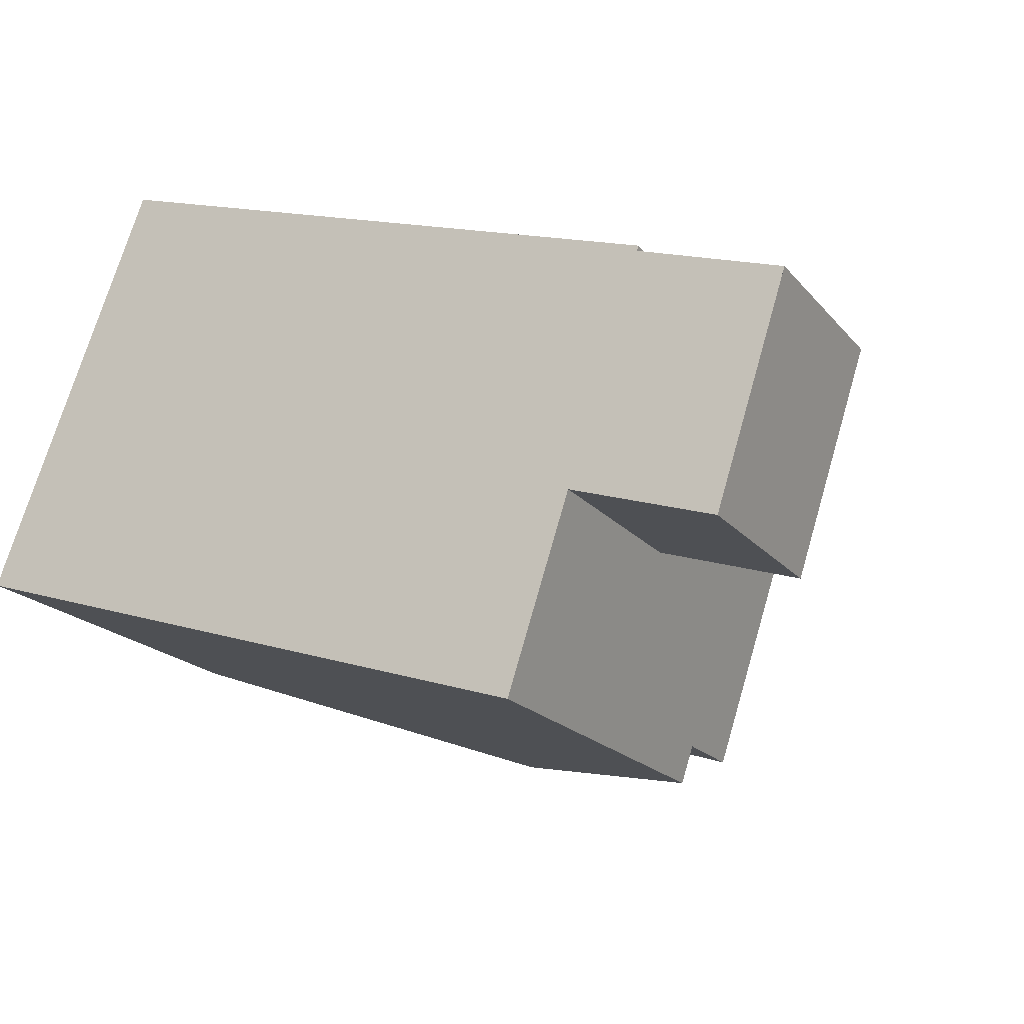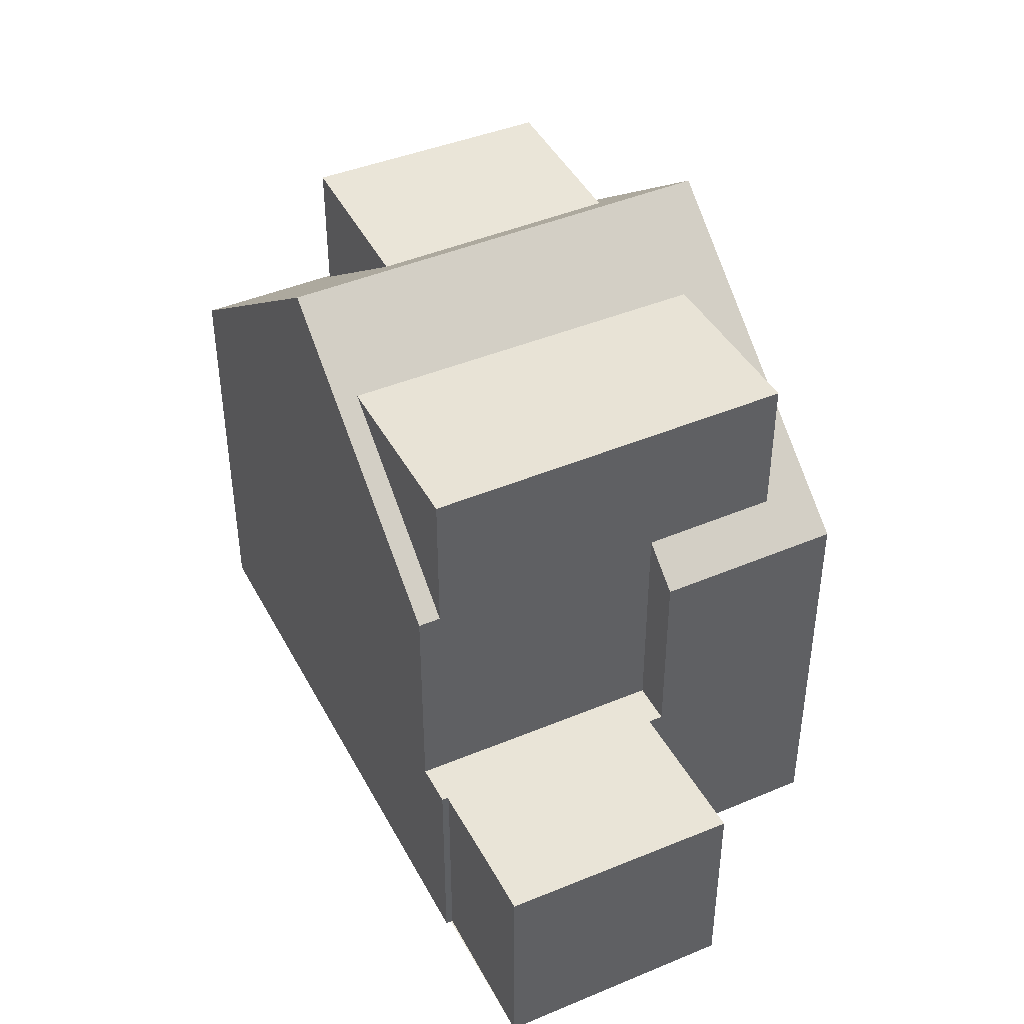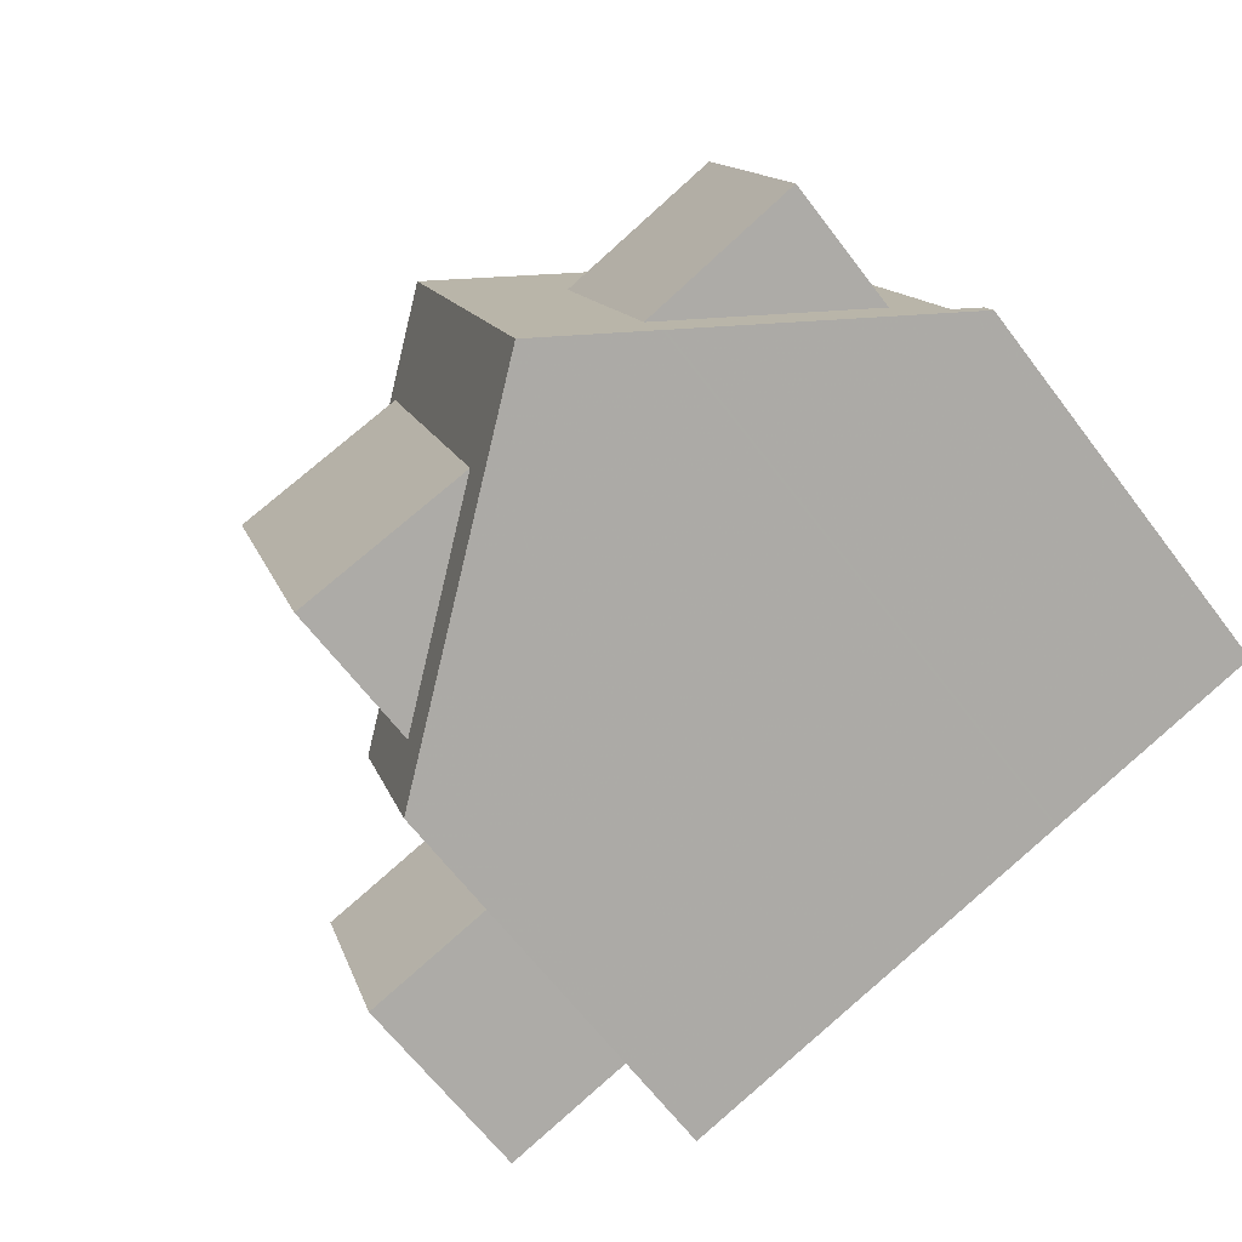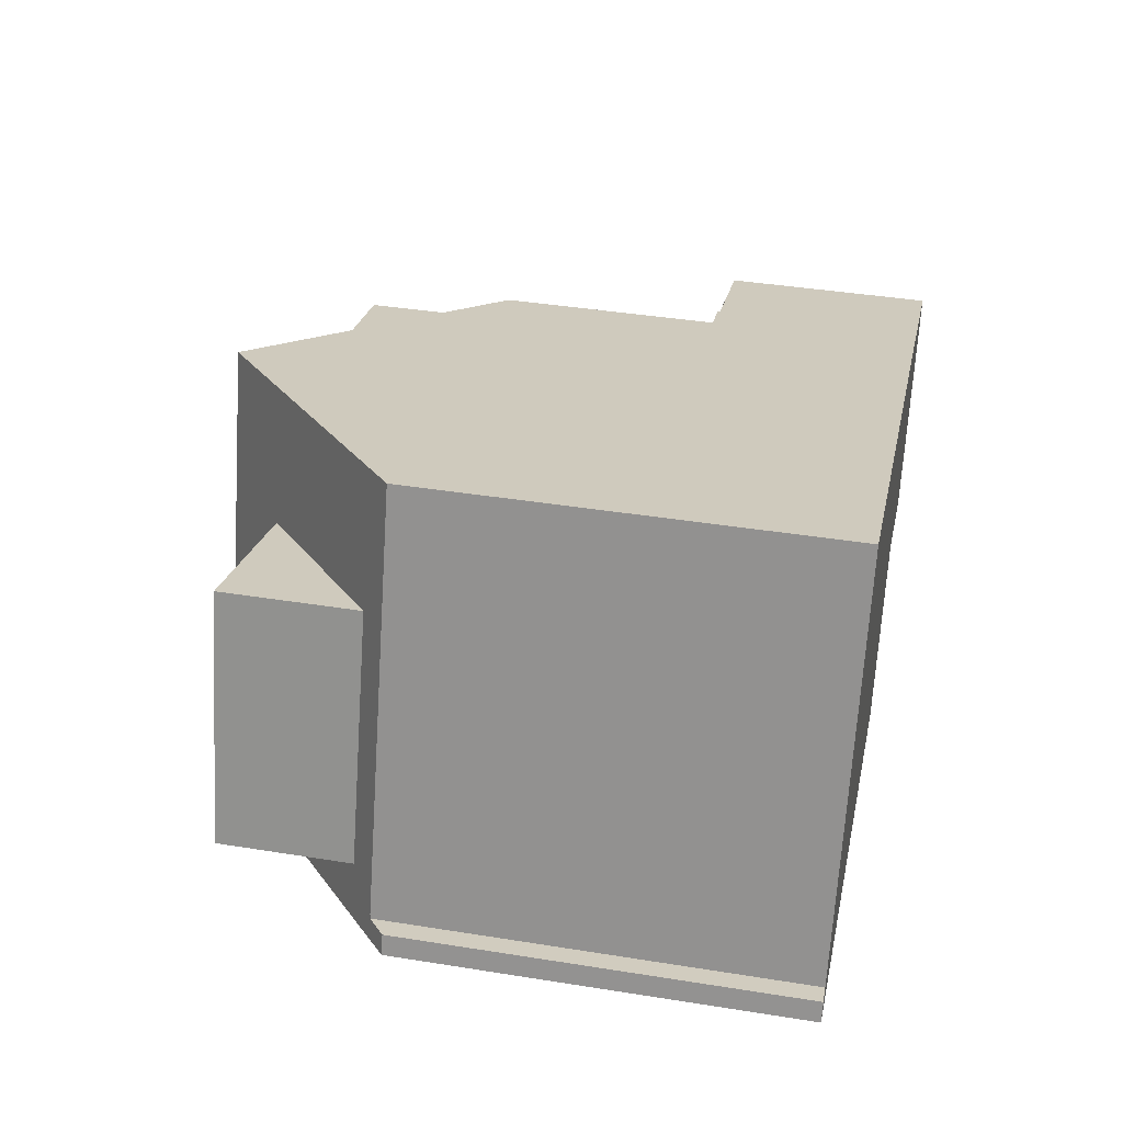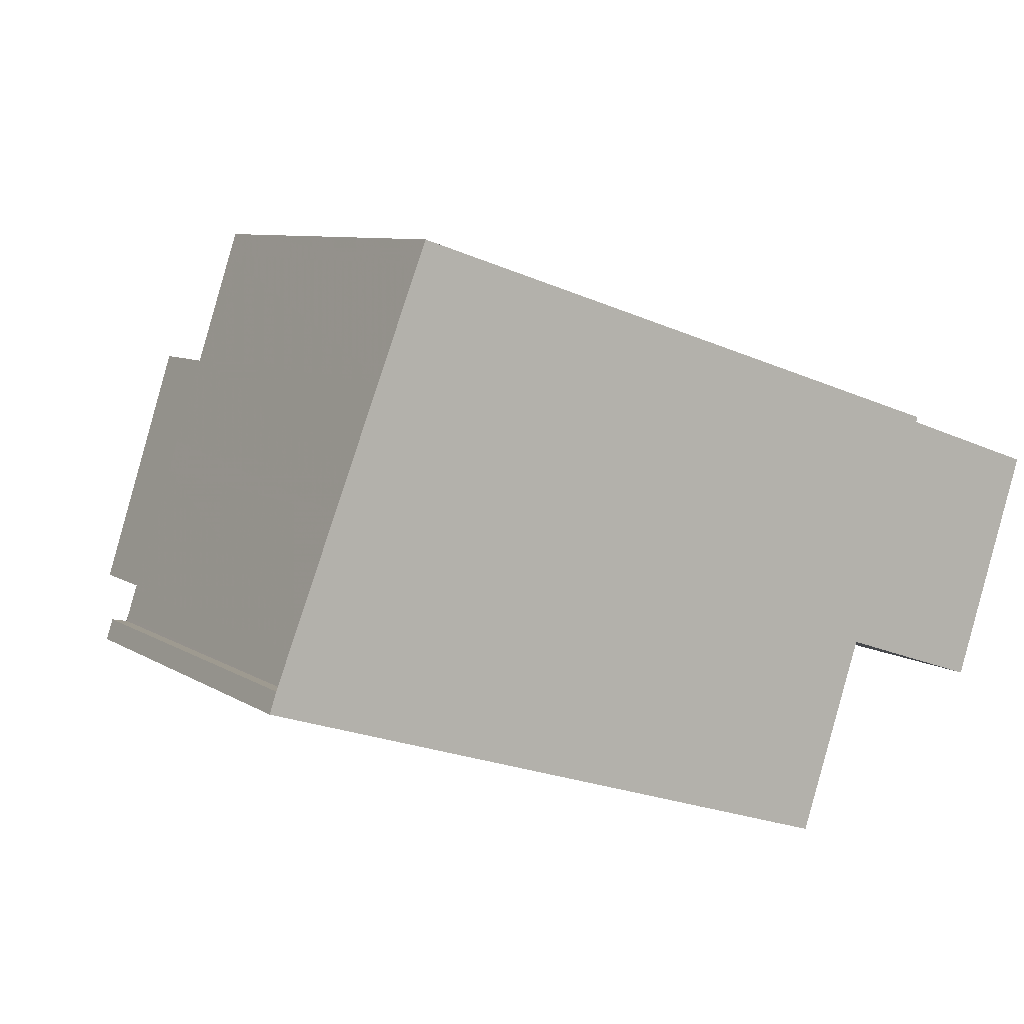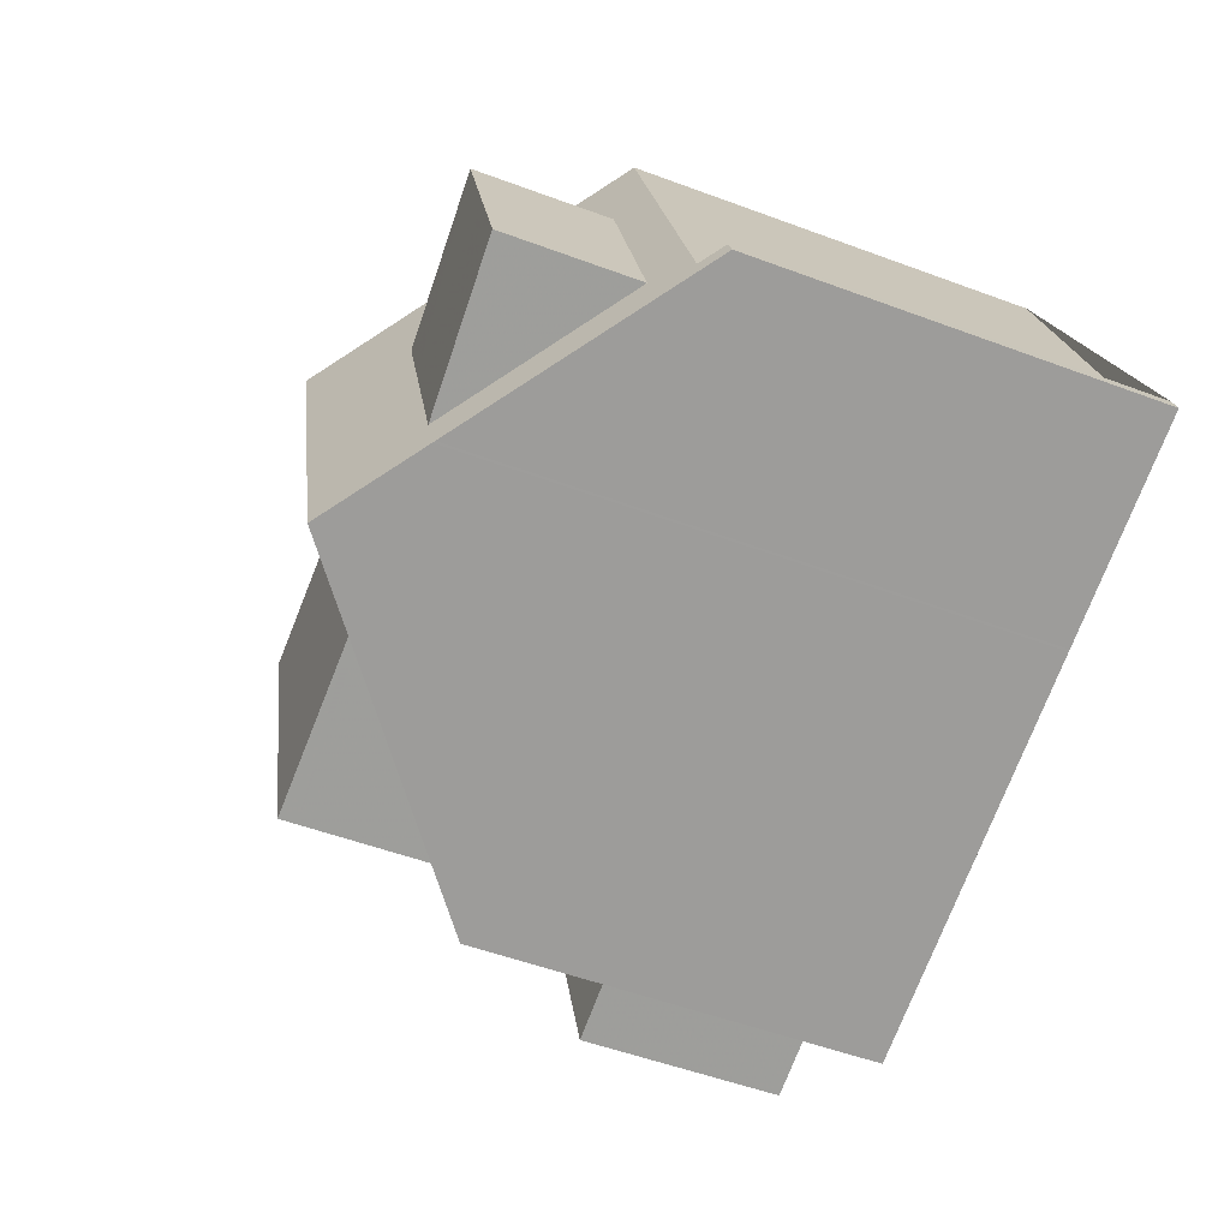
<metadata>
{"format":"obj","ext":"obj","renderer":"f3d","projection":"perspective","resolution":1024,"background":"white","views":[{"elev":-19.4,"azim":-152.5,"up":"+Y"},{"elev":43.3,"azim":-98.4,"up":"+Z"},{"elev":-65.4,"azim":37.3,"up":"+Y"},{"elev":40.1,"azim":101.2,"up":"+Y"},{"elev":8.0,"azim":148.8,"up":"+Y"},{"elev":-53.1,"azim":68.3,"up":"+Y"}]}
</metadata>
<code>
v -1875 -744.7 5.6
v -1868 -736.1 5.823
v -1866 -741.7 5.845
v -1866 -741.6 5.598
v -1866 -741.9 5.598
v -1877 -738.7 2.962
v -1875 -742 2.933
v -1878 -742.7 2.934
v -1879 -739.5 2.963
v -1876 -738.8 2.962
v -1870 -743.3 9.01
v -1872 -737.3 8.993
v -1872 -743.7 8.032
v -1873 -737.7 8.037
v -1872 -743.7 7.912
v -1874 -737.8 7.961
v -1874 -737.8 7.96
v -1873 -737.8 8.037
v -1872 -737.3 8.993
v -1870 -743.3 9.01
v -1876 -738.5 6.033
v -1875 -742.2 5.591
v -1873 -738 8.036
v -1873 -739.5 8.035
v -1872 -741.2 8.034
v -1873 -738 8.036
v -1870 -738.7 7.976
v -1871 -736.9 7.978
v -1869 -742.9 7.972
v -1869 -742.1 7.972
v -1872 -743 8.033
v -1877 -738.8 2.962
v -1878 -739.2 2.962
v -1879 -739.5 2.963
v -1876 -738.5 2.962
v -1875 -742.2 2.931
v -1871 -737 8.039
v -1869 -742.9 7.995
v -1873 -738.1 7.958
v -1869 -742.2 8
v -1870 -738.7 8.025
v -1872 -743 7.918
v -1872 -737.4 8.993
v -1872 -737.4 8.993
v -1876 -738.6 2.961
v -1871 -737 8.039
v -1876 -738.6 6.033
v -1868 -736.1 5.823
v -1871 -737 7.978
v -1868 -738 8.098
v -1867 -741.4 6.2
v -1867 -742.2 6.206
v -1869 -736.2 6.161
v -1867 -741.4 8.071
v -1868 -738 6.174
v -1868 -738 7.922
v -1869 -736.2 6.161
v -1867 -741.4 7.919
v -1875 -741.6 2.934
v -1874 -743.8 7.845
v -1874 -743.8 6.052
v -1876 -738.6 2.961
v -1876 -738.5 2.962
v -1875 -742 2.931
v -1876 -738.6 6.033
v -1876 -738.5 6.033
v -1874 -744.5 6.054
v -1876 -738.8 6.034
v -1876 -738.8 7.883
v -1875 -742 6.045
v -1874 -743.8 8.091
v -1875 -742 8.093
v -1876 -738.8 8.096
v -1875 -740.3 8.095
v -1876 -738.8 8.096
v -1870 -742.9 9.009
v -1872 -743.3 8.032
v -1870 -742.9 9.009
v -1869 -742.5 7.997
v -1867 -741.8 6.203
v -1866 -741.7 5.845
v -1869 -742.5 7.972
v -1875 -744.3 5.598
v -1874 -744.1 6.053
v -1872 -743.4 7.915
v -1876 -738.8 2.959
v -1876 -738.8 7.883
v -1876 -738.8 6.034
v -1876 -738.8 8.096
v -1872 -737.6 8.994
v -1873 -738 8.036
v -1872 -737.6 8.994
v -1871 -737.3 8.036
v -1869 -736.5 6.163
v -1868 -736.4 5.824
v -1871 -737.2 7.977
v -1876 -738.8 2.959
v -1878 -739.7 2.961
v -1876 -738.8 6.034
v -1873 -738.1 7.958
v -1872 -739.1 8.998
v -1873 -739.5 8.035
v -1872 -739.1 8.998
v -1870 -738.7 8.025
v -1868 -738 8.098
v -1870 -738.7 8.025
v -1868 -738 6.174
v -1868 -737.9 5.83
v -1870 -738.7 7.976
v -1875 -740.3 2.946
v -1878 -741.2 2.948
v -1875 -740.3 2.946
v -1875 -740.3 7.872
v -1875 -740.3 6.039
v -1868 -738 7.922
v -1868 -738 6.174
v -1875 -740.3 8.095
v -1868 -738 8.098
v -1875 -742 2.931
v -1875 -742 7.859
v -1875 -742 6.045
v -1868 -739.7 7.92
v -1868 -739.7 6.187
v -1875 -742 8.093
v -1868 -739.7 8.085
v -1871 -740.8 9.003
v -1872 -741.2 8.034
v -1871 -740.8 9.003
v -1870 -740.4 8.013
v -1868 -739.7 8.085
v -1870 -740.4 8.013
v -1868 -739.7 6.187
v -1867 -739.5 5.837
v -1875 -742 2.931
v -1875 -742.2 2.931
v -1875 -742.2 5.591
v -1875 -742 6.045
v -1872 -743 8.033
v -1874 -743.8 8.091
v -1874 -743.8 6.052
v -1874 -743.8 7.845
v -1867 -741.4 6.2
v -1867 -741.4 7.919
v -1874 -743.8 8.091
v -1867 -741.4 8.071
v -1871 -742.6 9.008
v -1871 -742.6 9.008
v -1872 -743 8.033
v -1869 -742.2 8
v -1867 -741.4 8.071
v -1869 -742.2 8
v -1867 -741.3 5.844
v -1867 -741.4 6.2
v -1869 -742.1 7.972
v -1874 -743.8 6.052
v -1875 -744 5.597
v -1872 -743 7.918
v -1878 -739.5 2.963
v -1878 -739.5 2.963
v -1878 -741.1 2.948
v -1878 -739.7 2.961
v -1877 -742.6 2.934
v -1866 -742 5.772
v -1866 -741.7 5.771
v -1872 -740.8 8.034
v -1875 -741.6 8.093
v -1875 -741.6 6.044
v -1875 -741.6 7.861
v -1868 -739.2 6.184
v -1868 -739.2 7.921
v -1875 -741.6 8.093
v -1868 -739.2 8.089
v -1871 -740.4 9.002
v -1871 -740.4 9.002
v -1872 -740.8 8.034
v -1870 -740 8.016
v -1868 -739.2 8.089
v -1870 -740 8.016
v -1867 -739.1 5.835
v -1868 -739.2 6.184
v -1875 -741.6 2.934
v -1878 -742.5 2.935
v -1878 -742.5 2.935
v -1875 -744.3 5.598
v -1875 -744.7 5.6
v -1875 -744.7 0
v -1875 -744.3 8.882e-16
v -1866 -741.7 5.771
v -1866 -741.7 5.845
v -1866 -741.7 8.882e-16
v -1866 -741.7 0
v -1866 -741.9 5.598
v -1866 -741.6 5.598
v -1866 -741.6 0
v -1866 -741.9 0
v -1866 -742 5.772
v -1866 -741.9 5.598
v -1866 -741.9 0
v -1866 -742 0
v -1876 -738.5 2.962
v -1877 -738.7 2.962
v -1877 -738.7 0
v -1876 -738.5 0
v -1877 -742.6 2.934
v -1875 -742 2.933
v -1875 -742 -4.441e-16
v -1877 -742.6 0
v -1878 -742.5 2.935
v -1878 -742.7 2.934
v -1878 -742.7 -4.441e-16
v -1878 -742.5 0
v -1878 -739.5 2.963
v -1879 -739.5 2.963
v -1879 -739.5 -4.441e-16
v -1878 -739.5 0
v -1877 -738.8 2.962
v -1876 -738.8 2.962
v -1876 -738.8 0
v -1877 -738.8 4.441e-16
v -1872 -743.7 8.032
v -1870 -743.3 9.01
v -1870 -743.3 1.776e-15
v -1872 -743.7 0
v -1872 -743.7 7.912
v -1872 -743.7 8.032
v -1872 -743.7 0
v -1872 -743.7 0
v -1872 -737.3 8.993
v -1873 -737.7 8.037
v -1873 -737.7 1.776e-15
v -1872 -737.3 1.776e-15
v -1874 -744.5 6.054
v -1872 -743.7 7.912
v -1872 -743.7 0
v -1874 -744.5 8.882e-16
v -1873 -737.7 8.037
v -1874 -737.8 7.961
v -1874 -737.8 -8.882e-16
v -1873 -737.7 1.776e-15
v -1871 -737 8.039
v -1872 -737.3 8.993
v -1872 -737.3 1.776e-15
v -1871 -737 0
v -1869 -736.2 6.161
v -1871 -736.9 7.978
v -1871 -736.9 8.882e-16
v -1869 -736.2 0
v -1869 -742.9 7.995
v -1869 -742.9 7.972
v -1869 -742.9 0
v -1869 -742.9 8.882e-16
v -1877 -738.7 2.962
v -1877 -738.8 2.962
v -1877 -738.8 4.441e-16
v -1877 -738.7 0
v -1876 -738.8 2.962
v -1878 -739.2 2.962
v -1878 -739.2 0
v -1876 -738.8 0
v -1879 -739.5 2.963
v -1879 -739.5 2.963
v -1879 -739.5 -4.441e-16
v -1879 -739.5 -4.441e-16
v -1871 -736.9 7.978
v -1871 -737 8.039
v -1871 -737 0
v -1871 -736.9 8.882e-16
v -1870 -743.3 9.01
v -1869 -742.9 7.995
v -1869 -742.9 8.882e-16
v -1870 -743.3 1.776e-15
v -1868 -736.4 5.824
v -1868 -736.1 5.823
v -1868 -736.1 -8.882e-16
v -1868 -736.4 0
v -1869 -742.9 7.972
v -1867 -742.2 6.206
v -1867 -742.2 0
v -1869 -742.9 0
v -1868 -736.1 5.823
v -1869 -736.2 6.161
v -1869 -736.2 0
v -1868 -736.1 0
v -1874 -737.8 7.961
v -1876 -738.5 6.033
v -1876 -738.5 0
v -1874 -737.8 -8.882e-16
v -1875 -744.7 5.6
v -1874 -744.5 6.054
v -1874 -744.5 8.882e-16
v -1875 -744.7 0
v -1866 -741.7 5.845
v -1866 -741.7 5.845
v -1866 -741.7 0
v -1866 -741.7 8.882e-16
v -1875 -744 5.597
v -1875 -744.3 5.598
v -1875 -744.3 8.882e-16
v -1875 -744 0
v -1868 -737.9 5.83
v -1868 -736.4 5.824
v -1868 -736.4 0
v -1868 -737.9 0
v -1879 -739.5 2.963
v -1878 -739.7 2.961
v -1878 -739.7 4.441e-16
v -1879 -739.5 -4.441e-16
v -1867 -739.1 5.835
v -1868 -737.9 5.83
v -1868 -737.9 0
v -1867 -739.1 -8.882e-16
v -1878 -739.7 2.961
v -1878 -741.2 2.948
v -1878 -741.2 0
v -1878 -739.7 4.441e-16
v -1867 -741.3 5.844
v -1867 -739.5 5.837
v -1867 -739.5 0
v -1867 -741.3 0
v -1875 -742 2.933
v -1875 -742.2 2.931
v -1875 -742.2 0
v -1875 -742 -4.441e-16
v -1866 -741.7 5.845
v -1867 -741.3 5.844
v -1867 -741.3 0
v -1866 -741.7 0
v -1875 -742.2 5.591
v -1875 -744 5.597
v -1875 -744 0
v -1875 -742.2 0
v -1878 -739.2 2.962
v -1878 -739.5 2.963
v -1878 -739.5 0
v -1878 -739.2 0
v -1878 -742.7 2.934
v -1877 -742.6 2.934
v -1877 -742.6 0
v -1878 -742.7 -4.441e-16
v -1867 -742.2 6.206
v -1866 -742 5.772
v -1866 -742 0
v -1867 -742.2 0
v -1866 -741.6 5.598
v -1866 -741.7 5.771
v -1866 -741.7 0
v -1866 -741.6 0
v -1867 -739.5 5.837
v -1867 -739.1 5.835
v -1867 -739.1 -8.882e-16
v -1867 -739.5 0
v -1878 -741.2 2.948
v -1878 -742.5 2.935
v -1878 -742.5 0
v -1878 -741.2 0
v -1877 -738.7 0
v -1868 -736.1 0
v -1866 -741.7 0
v -1866 -741.6 0
v -1866 -741.9 0
v -1875 -744.7 0
v -1875 -742 0
v -1878 -742.7 0
v -1879 -739.5 0
v -1876 -738.8 0
f 18 14 12 43
f 17 16 14 18
f 66 16 17 65
f 85 15 67 84
f 77 13 15 85
f 44 19 37 46
f 56 27 55
f 139 72 25 138
f 73 23 24 74
f 166 74 24 165
f 57 2 48 53
f 50 41 27 56
f 60 42 31 71
f 159 33 158
f 86 45 47 88
f 70 22 36 64
f 46 37 28 49
f 61 42 60
f 78 11 13 77
f 79 38 20 76
f 164 4 5 163
f 45 35 21 47
f 82 29 38 79
f 80 52 29 82
f 53 49 28 57
f 58 30 51
f 54 40 30 58
f 62 32 6 63
f 84 67 1 83
f 68 39 69
f 69 39 26 75
f 148 127 128 147
f 146 126 129 149
f 153 132 133 152
f 151 131 130 150
f 156 136 137 155
f 114 88 87 113
f 112 86 88 114
f 113 87 89 117
f 91 18 43 92
f 90 44 46 93
f 94 53 48 95
f 93 46 49 96
f 96 49 53 94
f 158 33 10 32 62 97 161
f 99 65 17 100
f 100 17 18 91
f 102 91 92 103
f 101 90 93 104
f 107 94 95 108
f 104 93 96 109
f 109 96 94 107
f 161 97 110 160
f 168 120 121 167
f 170 122 123 169
f 172 125 122 170
f 167 121 119 59
f 171 124 120 168
f 175 102 103 174
f 173 101 104 176
f 180 107 108 179
f 178 106 105 177
f 182 160 110 181
f 140 121 120 141
f 142 123 122 143
f 143 122 125 145
f 141 120 124 144
f 147 78 77 148
f 149 79 76 146
f 152 81 80 153
f 154 82 79 149
f 153 80 82 154
f 155 84 83 156
f 157 85 84 155
f 148 77 85 157
f 158 34 9 159
f 160 111 98 161
f 183 111 160 182
f 161 98 34 158
f 163 52 80 81 3 164
f 165 25 72 166
f 167 114 113 168
f 169 116 115 170
f 170 115 118 172
f 59 112 114 167
f 168 113 117 171
f 174 128 127 175
f 176 129 126 173
f 179 133 132 180
f 177 130 131 178
f 181 134 135 7 162 182
f 182 162 8 183
f 185 186 187 184
f 189 190 191 188
f 193 194 195 192
f 197 198 199 196
f 201 202 203 200
f 205 206 207 204
f 209 210 211 208
f 213 214 215 212
f 217 218 219 216
f 221 222 223 220
f 225 226 227 224
f 229 230 231 228
f 233 234 235 232
f 237 238 239 236
f 241 242 243 240
f 245 246 247 244
f 249 250 251 248
f 253 254 255 252
f 257 258 259 256
f 261 262 263 260
f 265 266 267 264
f 269 270 271 268
f 273 274 275 272
f 277 278 279 276
f 281 282 283 280
f 285 286 287 284
f 289 290 291 288
f 293 294 295 292
f 297 298 299 296
f 301 302 303 300
f 305 306 307 304
f 309 310 311 308
f 313 314 315 312
f 317 318 319 316
f 321 322 323 320
f 325 326 327 324
f 329 330 331 328
f 333 334 335 332
f 337 338 339 336
f 341 342 343 340
f 345 346 347 344
f 349 350 351 348
f 353 354 355 352
f 357 358 359 360 361 362 363 364 365 356

</code>
